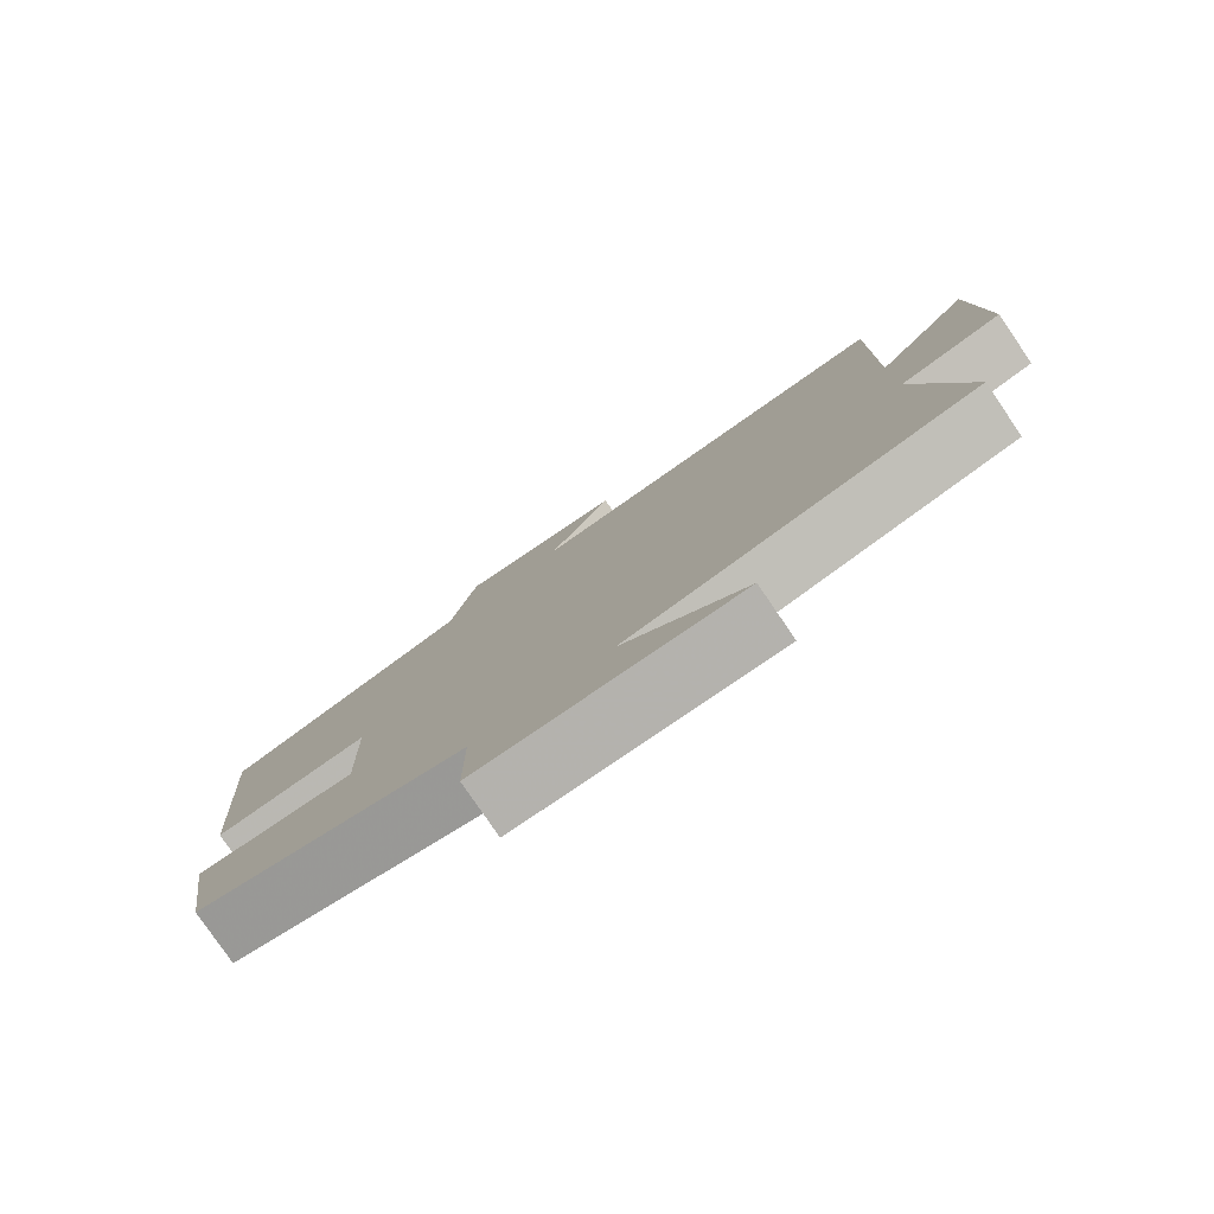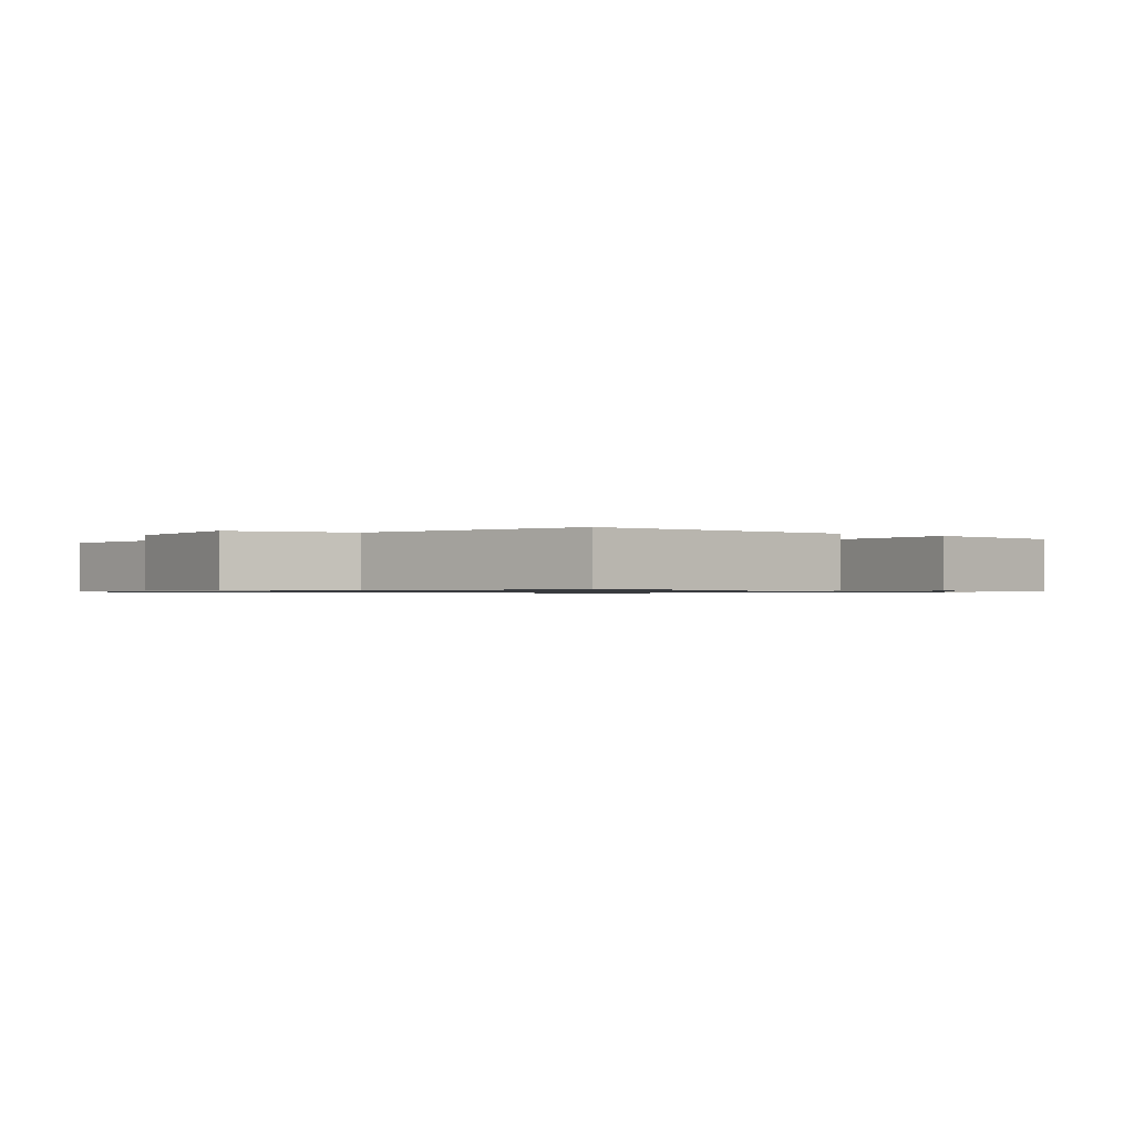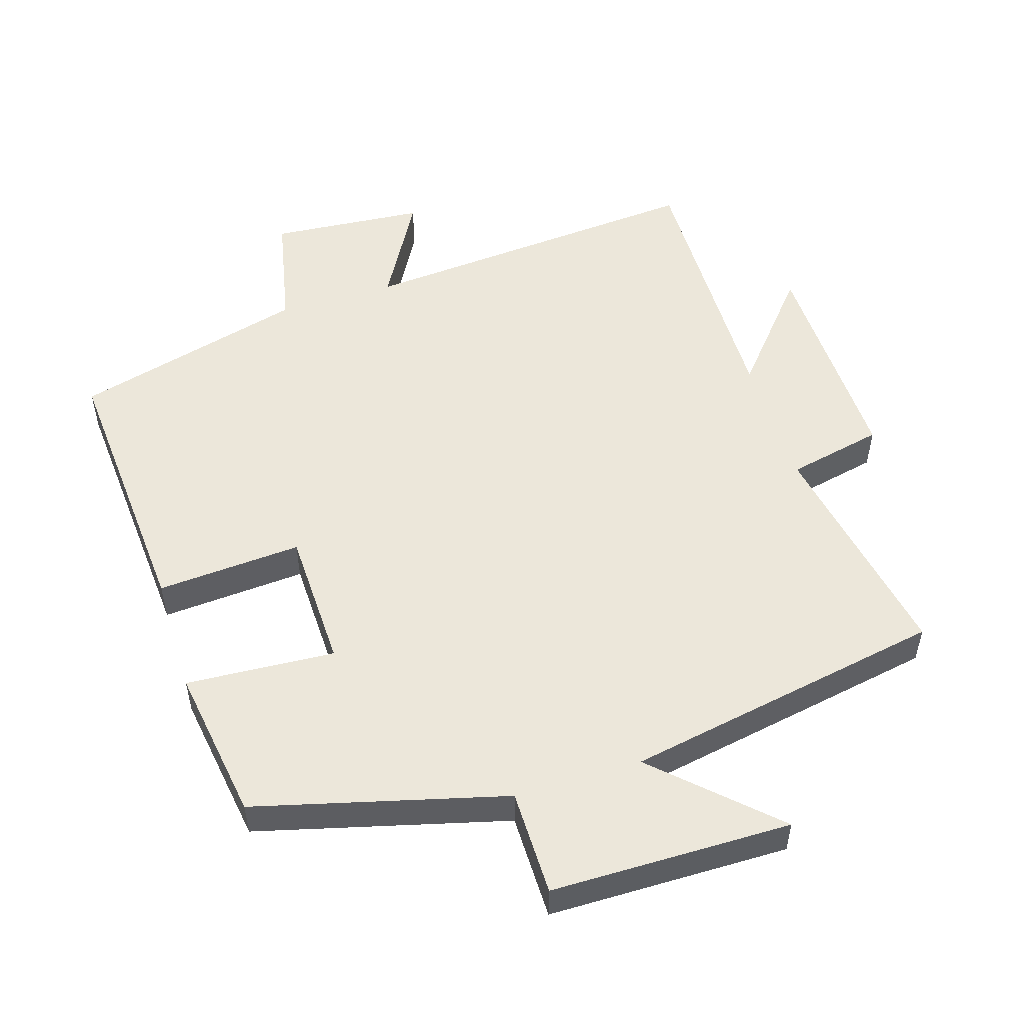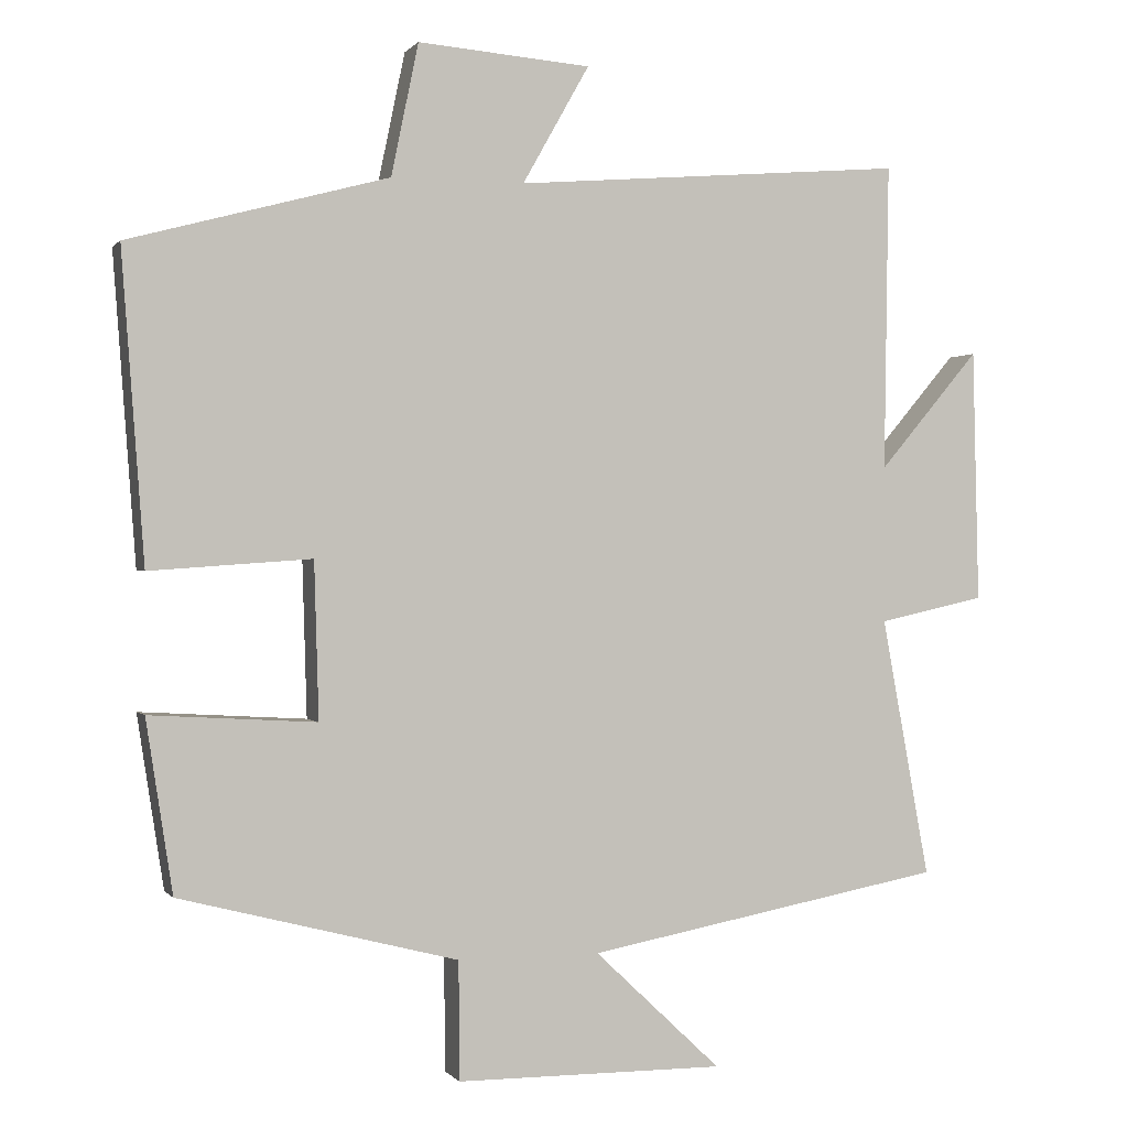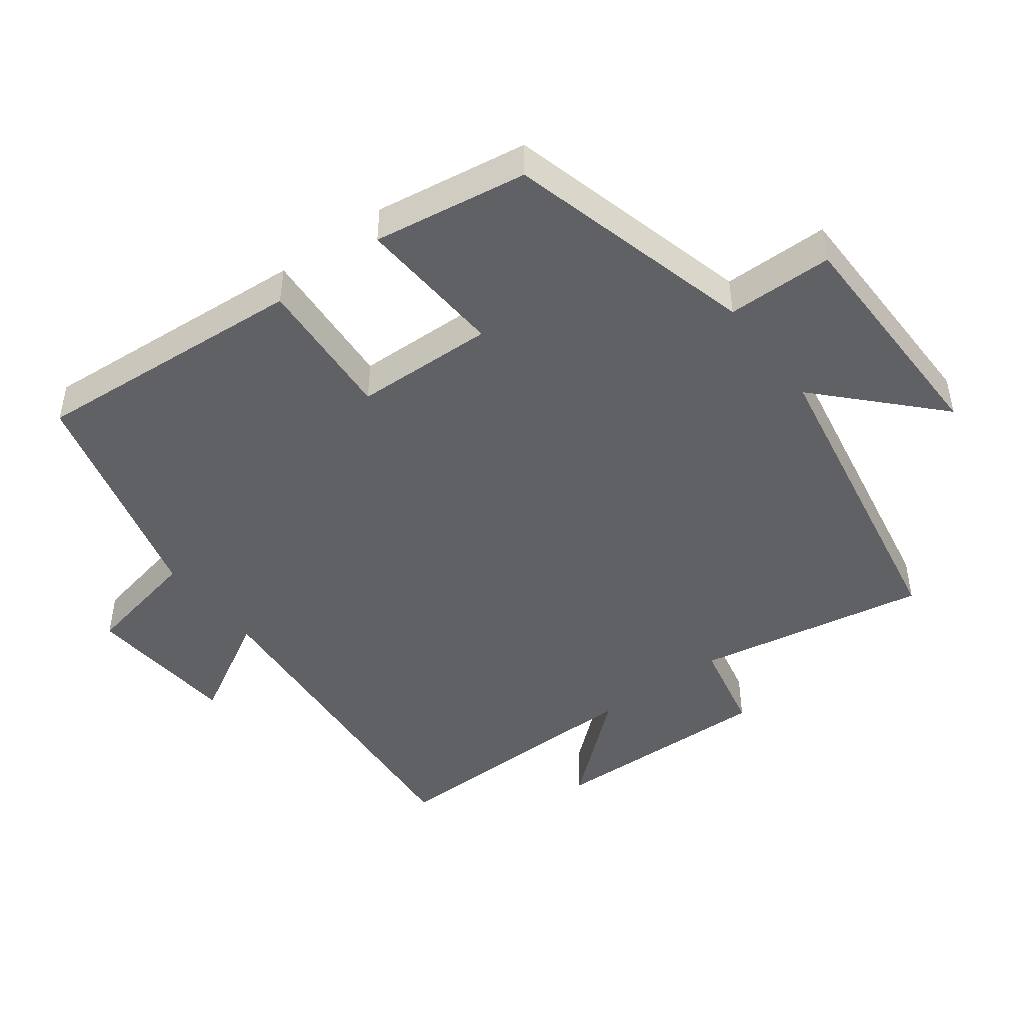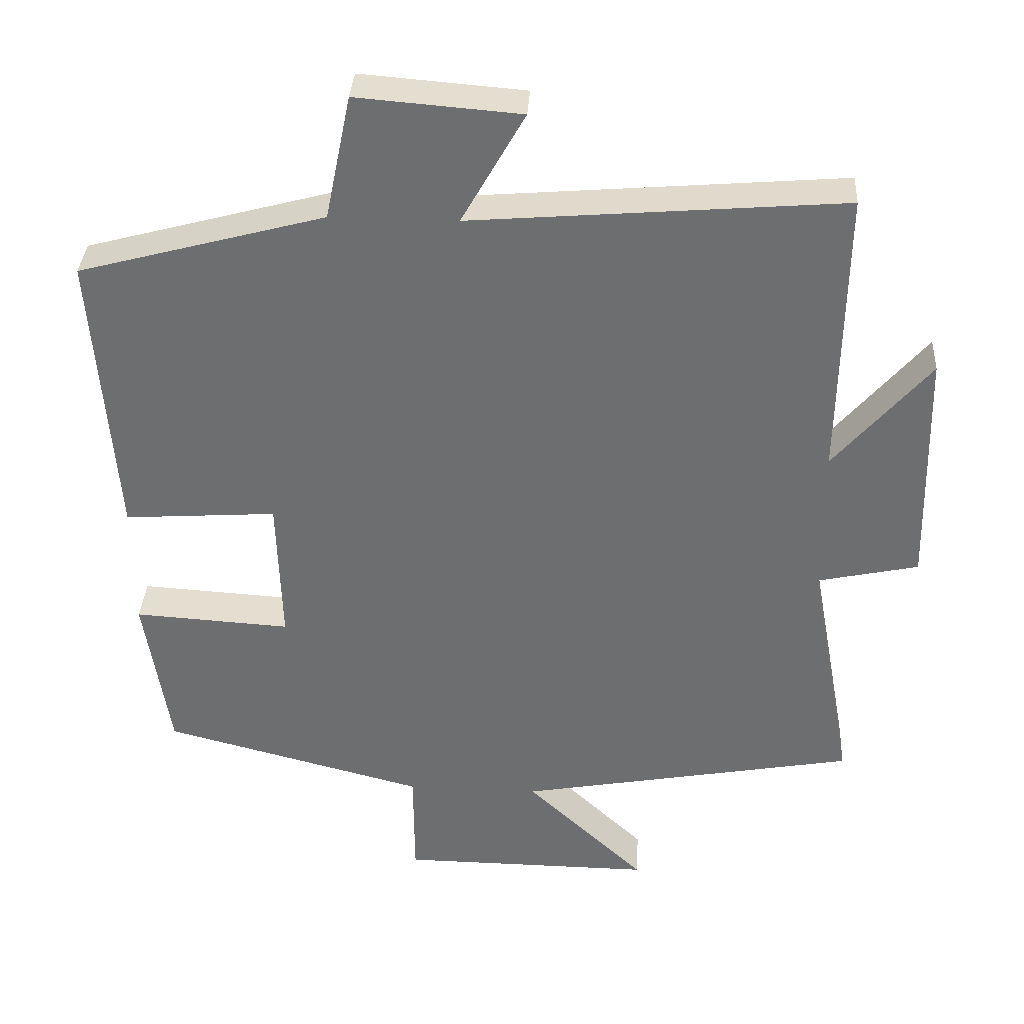
<metadata>
{"format":"obj","ext":"obj","renderer":"f3d","projection":"perspective","resolution":1024,"background":"white","views":[{"elev":-79.9,"azim":-145.6,"up":"+Z"},{"elev":-0.8,"azim":53.4,"up":"+Y"},{"elev":52.4,"azim":162.8,"up":"+Y"},{"elev":0.2,"azim":162.0,"up":"+Z"},{"elev":-46.0,"azim":127.0,"up":"+Y"},{"elev":35.4,"azim":-176.6,"up":"+Z"}]}
</metadata>
<code>
v -0.506 0.07 0.543
v 0.011 0.07 0.5
v -0.077 0.07 0.656
v 0.151 0.07 0.674
v 0.187 0.07 0.5
v 0.53 0.07 0.407
v 0.5 0.07 0
v 0.287 0.07 0.015
v 0.281 0.07 -0.191
v 0.5 0.07 -0.178
v 0.465 0.07 -0.405
v 0.098 0.07 -0.5
v 0.097 0.07 -0.656
v -0.257 0.07 -0.658
v -0.09 0.07 -0.5
v -0.563 0.07 -0.412
v -0.5 0.07 -0.07
v -0.641 0.07 -0.039
v -0.633 0.07 0.295
v -0.5 0.07 0.138
v -0.506 0 0.543
v 0.011 0 0.5
v -0.077 0 0.656
v 0.151 0 0.674
v 0.187 0 0.5
v 0.53 0 0.407
v 0.5 0 0
v 0.287 0 0.015
v 0.281 0 -0.191
v 0.5 0 -0.178
v 0.465 0 -0.405
v 0.098 0 -0.5
v 0.097 0 -0.656
v -0.257 0 -0.658
v -0.09 0 -0.5
v -0.563 0 -0.412
v -0.5 0 -0.07
v -0.641 0 -0.039
v -0.633 0 0.295
v -0.5 0 0.138
f 17 18 19 20
f 15 16 17
f 15 17 20
f 12 13 14 15
f 11 12 15
f 10 11 15
f 9 10 15
f 20 1 2
f 15 20 2
f 9 15 2
f 8 9 2
f 7 8 2
f 6 7 2
f 5 6 2
f 2 3 4 5
f 40 39 38 37
f 37 36 35
f 40 37 35
f 35 34 33 32
f 35 32 31
f 35 31 30
f 35 30 29
f 22 21 40
f 22 40 35
f 22 35 29
f 22 29 28
f 22 28 27
f 22 27 26
f 22 26 25
f 25 24 23 22
f 1 21 22 2
f 2 22 23 3
f 3 23 24 4
f 4 24 25 5
f 5 25 26 6
f 6 26 27 7
f 7 27 28 8
f 8 28 29 9
f 9 29 30 10
f 10 30 31 11
f 11 31 32 12
f 12 32 33 13
f 13 33 34 14
f 14 34 35 15
f 15 35 36 16
f 16 36 37 17
f 17 37 38 18
f 18 38 39 19
f 19 39 40 20
f 20 40 21 1

</code>
